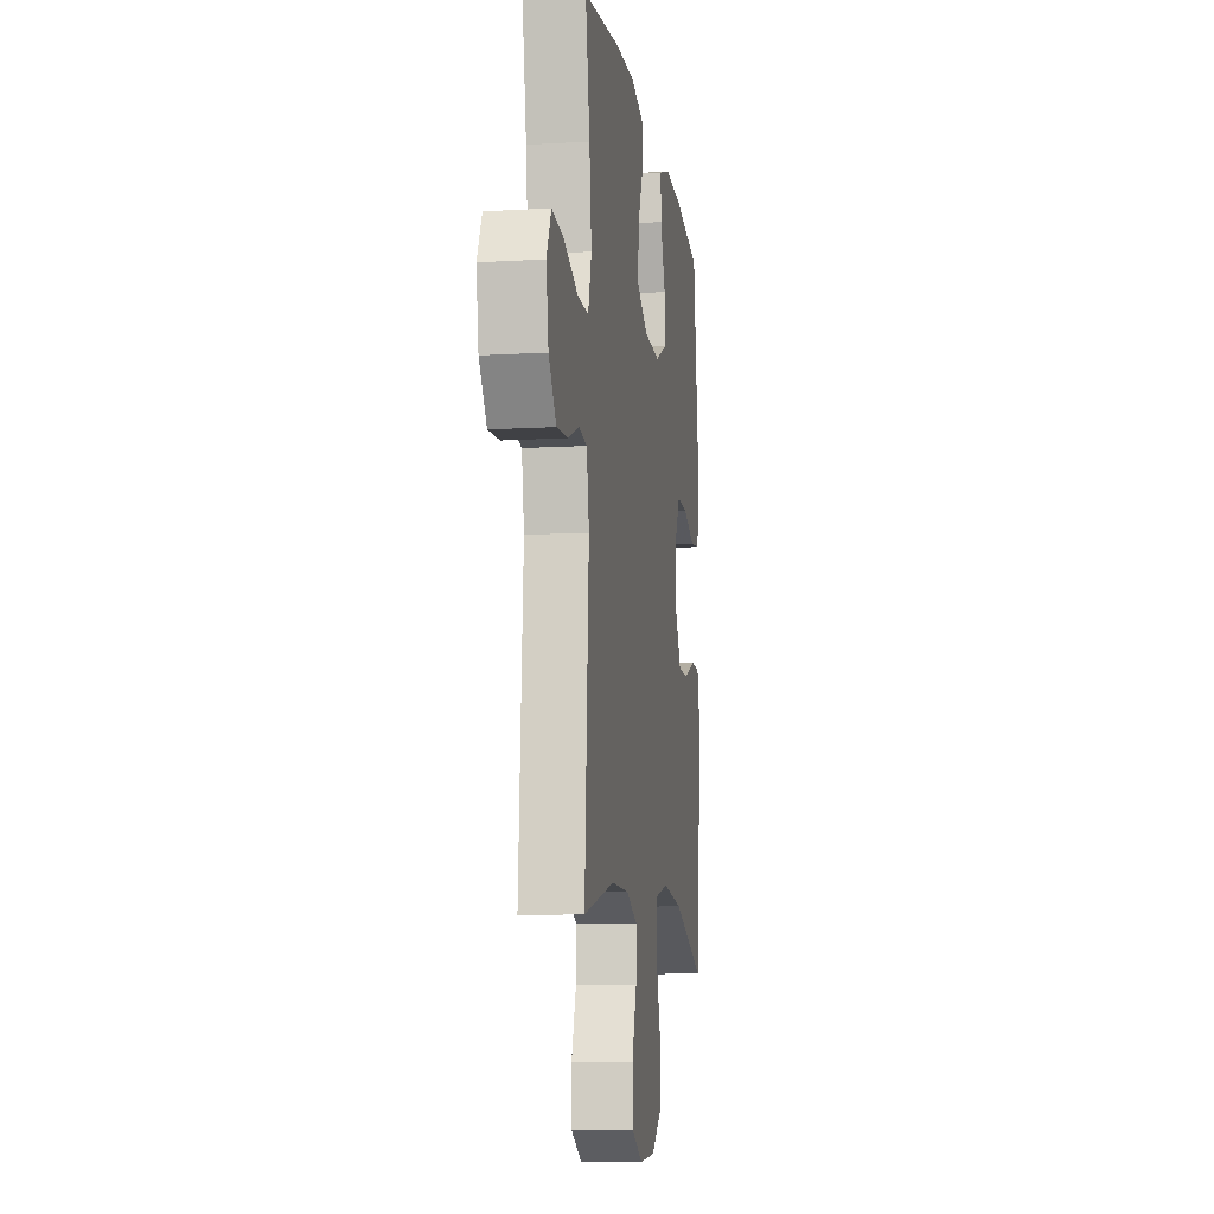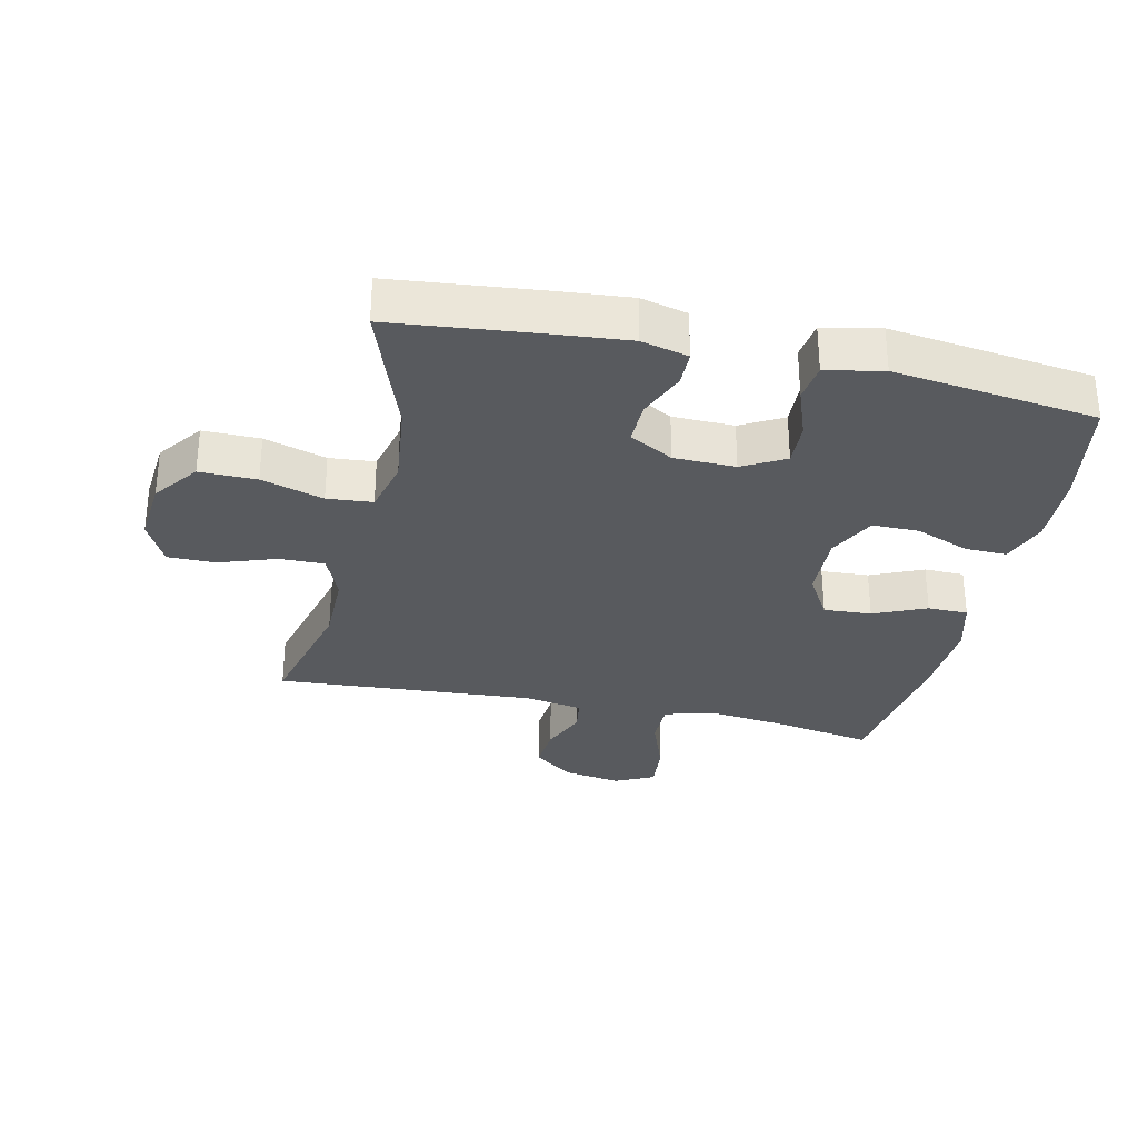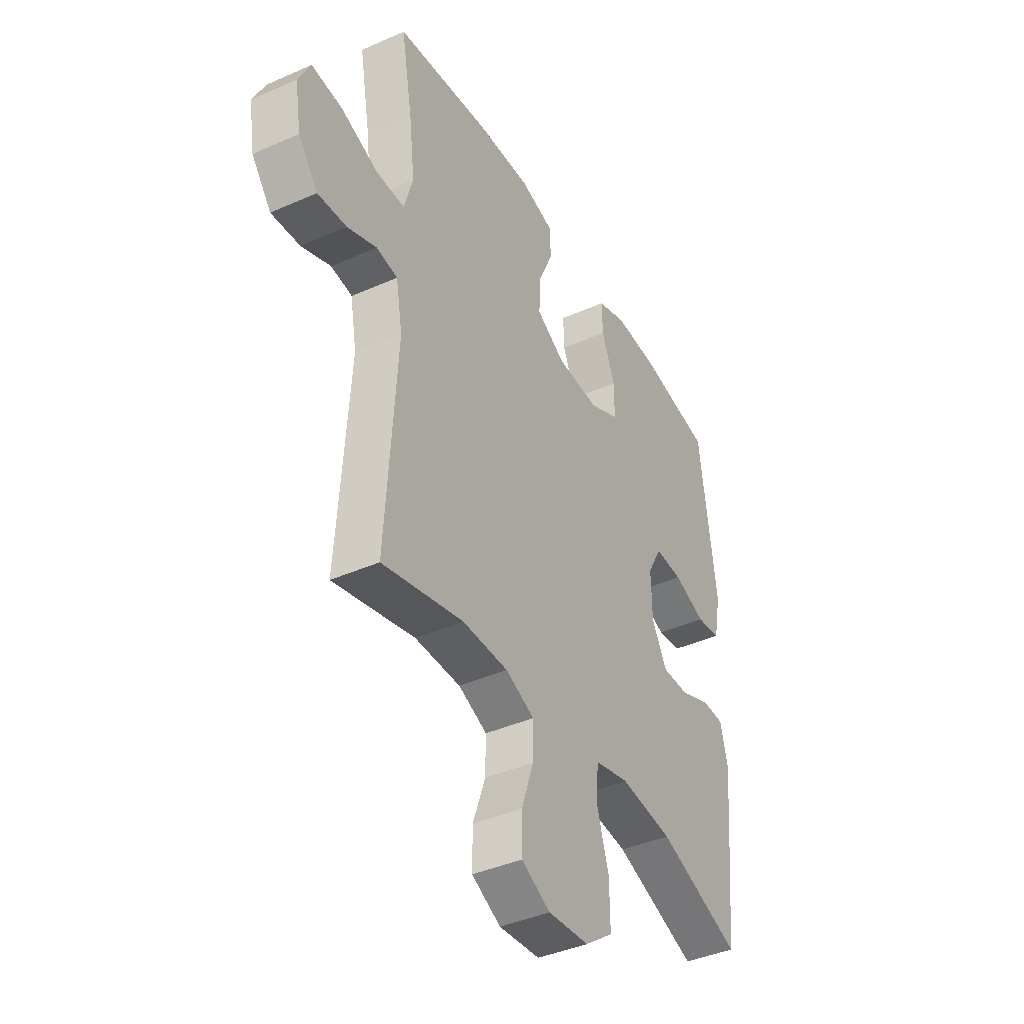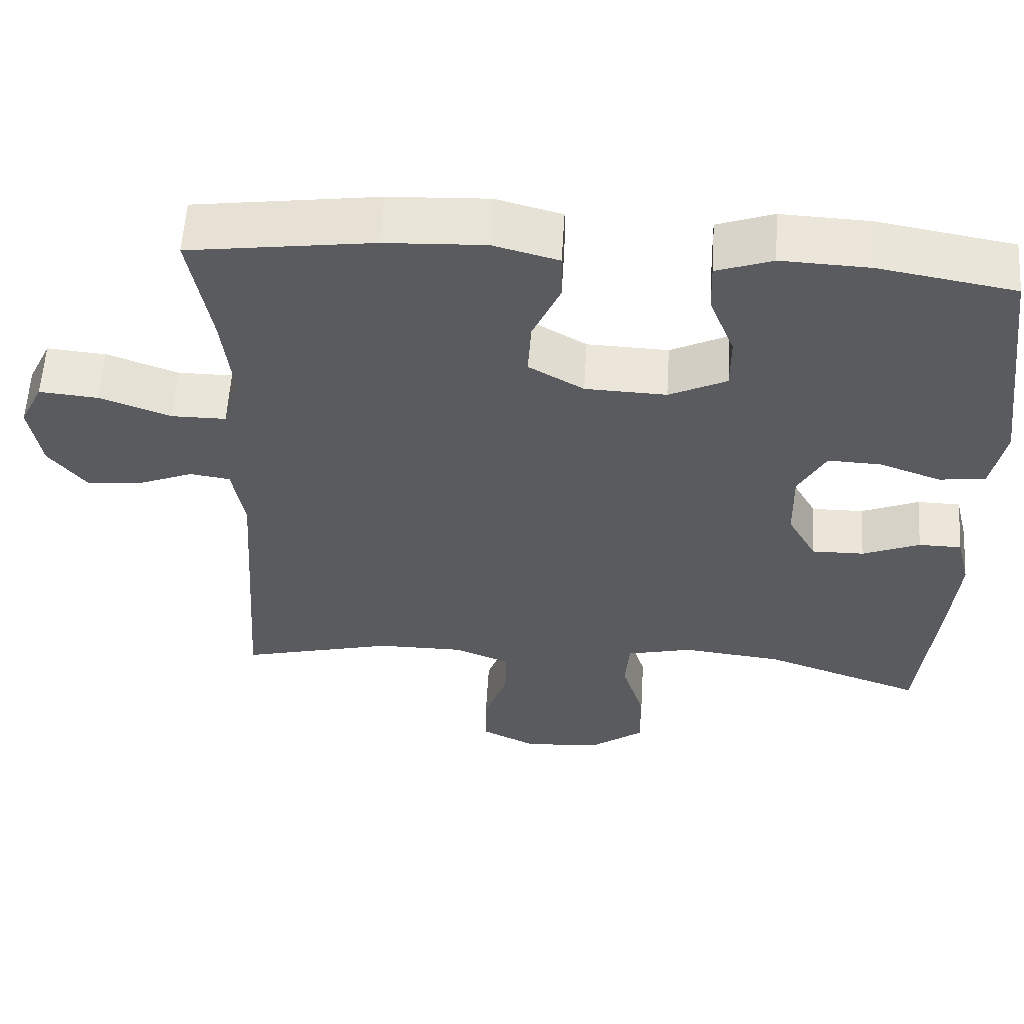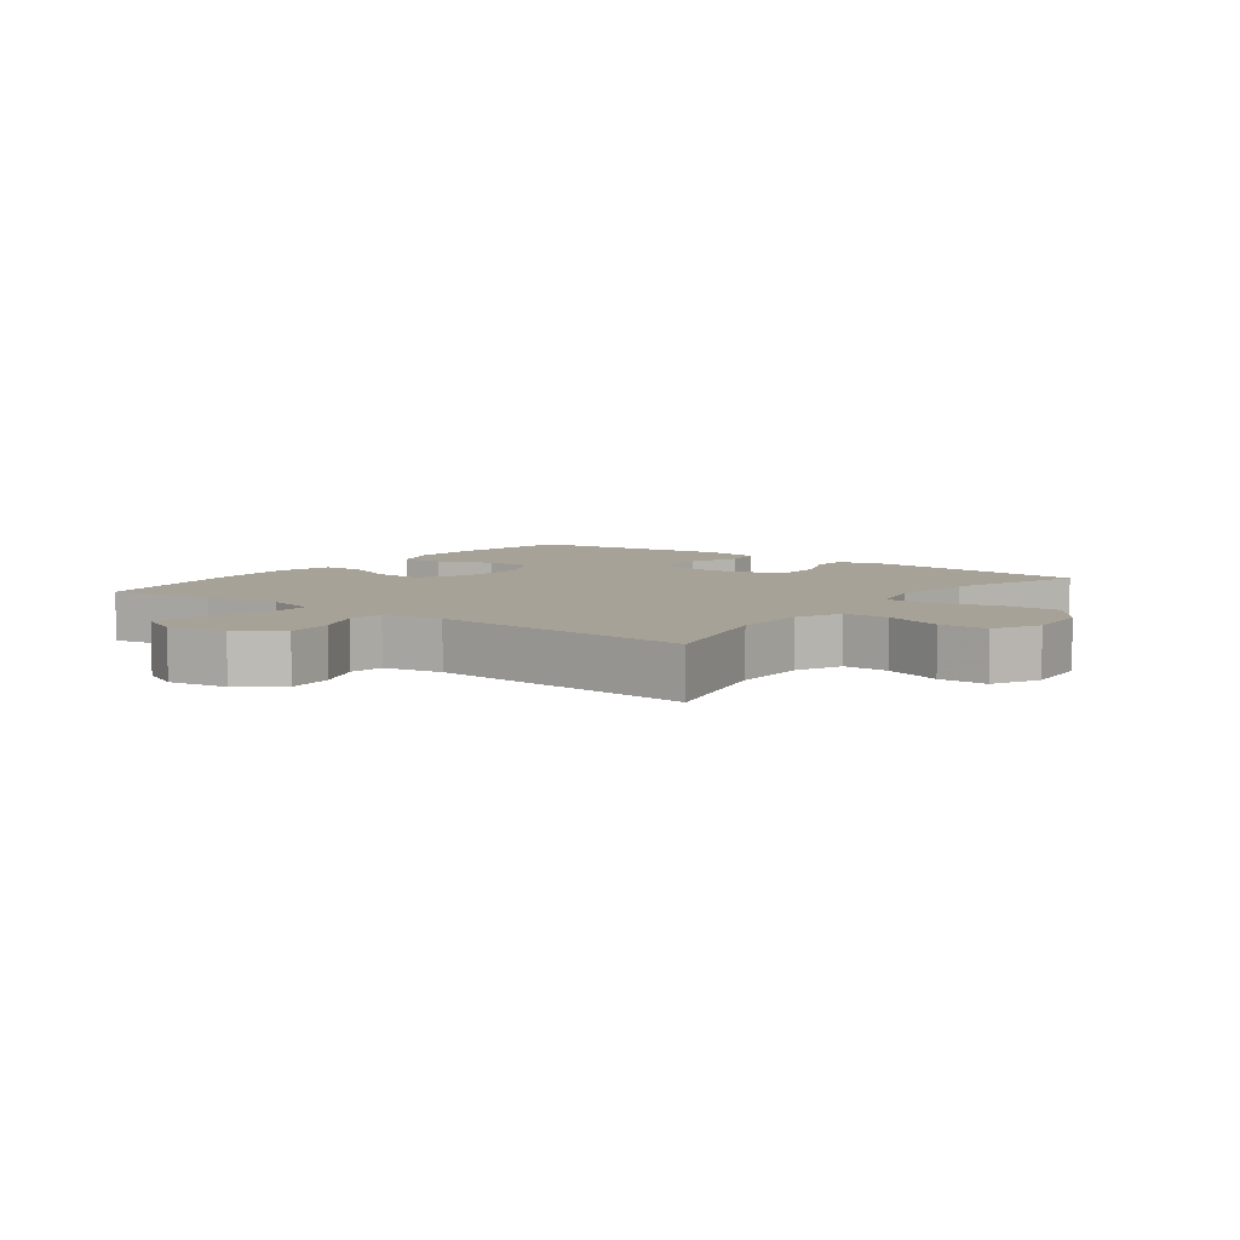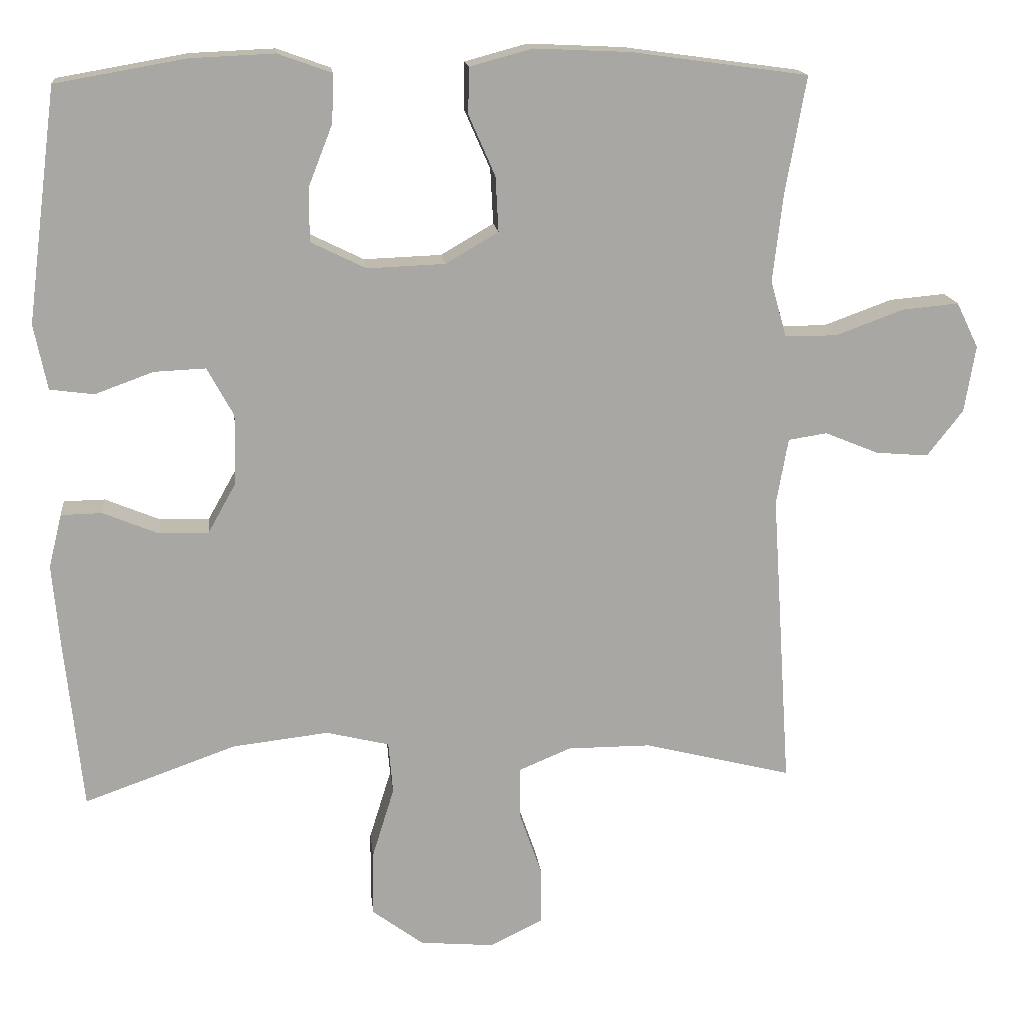
<metadata>
{"format":"obj","ext":"obj","renderer":"f3d","projection":"perspective","resolution":1024,"background":"white","views":[{"elev":-10.5,"azim":98.4,"up":"+Z"},{"elev":-30.8,"azim":-102.5,"up":"+Y"},{"elev":-40.9,"azim":118.4,"up":"+Z"},{"elev":57.9,"azim":-176.5,"up":"+Z"},{"elev":6.6,"azim":126.9,"up":"+Y"},{"elev":15.8,"azim":-6.2,"up":"+Z"}]}
</metadata>
<code>
v -0.5 0.07 -0.5
v -0.524 0.07 -0.268
v -0.534 0.07 -0.154
v -0.516 0.07 -0.081
v -0.46 0.07 -0.08
v -0.385 0.07 -0.111
v -0.317 0.07 -0.112
v -0.279 0.07 -0.044
v -0.277 0.07 0.052
v -0.313 0.07 0.118
v -0.383 0.07 0.115
v -0.463 0.07 0.086
v -0.523 0.07 0.094
v -0.541 0.07 0.183
v -0.5 0.07 0.5
v -0.323 0.07 0.531
v -0.208 0.07 0.536
v -0.135 0.07 0.51
v -0.137 0.07 0.444
v -0.17 0.07 0.36
v -0.17 0.07 0.287
v -0.095 0.07 0.25
v 0.011 0.07 0.254
v 0.083 0.07 0.296
v 0.079 0.07 0.371
v 0.043 0.07 0.453
v 0.044 0.07 0.516
v 0.129 0.07 0.539
v 0.26 0.07 0.533
v 0.5 0.07 0.5
v 0.472 0.07 0.341
v 0.458 0.07 0.221
v 0.48 0.07 0.144
v 0.551 0.07 0.144
v 0.644 0.07 0.178
v 0.721 0.07 0.185
v 0.751 0.07 0.123
v 0.736 0.07 0.032
v 0.687 0.07 -0.031
v 0.615 0.07 -0.025
v 0.542 0.07 0.005
v 0.489 0.07 -0.003
v 0.473 0.07 -0.094
v 0.5 0.07 -0.5
v 0.298 0.07 -0.449
v 0.184 0.07 -0.449
v 0.112 0.07 -0.479
v 0.113 0.07 -0.55
v 0.144 0.07 -0.639
v 0.144 0.07 -0.714
v 0.072 0.07 -0.75
v -0.03 0.07 -0.741
v -0.1 0.07 -0.689
v -0.099 0.07 -0.6
v -0.069 0.07 -0.503
v -0.075 0.07 -0.432
v -0.161 0.07 -0.411
v -0.292 0.07 -0.426
v -0.5 0 -0.5
v -0.524 0 -0.268
v -0.534 0 -0.154
v -0.516 0 -0.081
v -0.46 0 -0.08
v -0.385 0 -0.111
v -0.317 0 -0.112
v -0.279 0 -0.044
v -0.277 0 0.052
v -0.313 0 0.118
v -0.383 0 0.115
v -0.463 0 0.086
v -0.523 0 0.094
v -0.541 0 0.183
v -0.5 0 0.5
v -0.323 0 0.531
v -0.208 0 0.536
v -0.135 0 0.51
v -0.137 0 0.444
v -0.17 0 0.36
v -0.17 0 0.287
v -0.095 0 0.25
v 0.011 0 0.254
v 0.083 0 0.296
v 0.079 0 0.371
v 0.043 0 0.453
v 0.044 0 0.516
v 0.129 0 0.539
v 0.26 0 0.533
v 0.5 0 0.5
v 0.472 0 0.341
v 0.458 0 0.221
v 0.48 0 0.144
v 0.551 0 0.144
v 0.644 0 0.178
v 0.721 0 0.185
v 0.751 0 0.123
v 0.736 0 0.032
v 0.687 0 -0.031
v 0.615 0 -0.025
v 0.542 0 0.005
v 0.489 0 -0.003
v 0.473 0 -0.094
v 0.5 0 -0.5
v 0.298 0 -0.449
v 0.184 0 -0.449
v 0.112 0 -0.479
v 0.113 0 -0.55
v 0.144 0 -0.639
v 0.144 0 -0.714
v 0.072 0 -0.75
v -0.03 0 -0.741
v -0.1 0 -0.689
v -0.099 0 -0.6
v -0.069 0 -0.503
v -0.075 0 -0.432
v -0.161 0 -0.411
v -0.292 0 -0.426
f 52 53 54 55
f 52 55 56
f 51 52 56
f 48 49 50 51
f 47 48 51 56
f 46 47 56
f 45 46 56 57
f 43 44 45
f 42 43 45 57
f 38 39 40 41
f 36 37 38 41
f 34 35 36 41
f 33 34 41 42
f 32 33 42 57
f 28 29 30 31
f 25 26 27 28
f 24 25 28 31
f 23 24 31 32
f 17 18 19 20
f 17 20 21
f 16 17 21
f 15 16 21
f 14 15 21
f 11 12 13 14
f 10 11 14 21
f 9 10 21 22
f 3 4 5 6
f 3 6 7
f 58 1 2 3
f 58 3 7
f 57 58 7 8
f 22 23 32 57
f 8 9 22 57
f 113 112 111 110
f 114 113 110
f 114 110 109
f 109 108 107 106
f 114 109 106 105
f 114 105 104
f 115 114 104 103
f 103 102 101
f 115 103 101 100
f 99 98 97 96
f 99 96 95 94
f 99 94 93 92
f 100 99 92 91
f 115 100 91 90
f 89 88 87 86
f 86 85 84 83
f 89 86 83 82
f 90 89 82 81
f 78 77 76 75
f 79 78 75
f 79 75 74
f 79 74 73
f 79 73 72
f 72 71 70 69
f 79 72 69 68
f 80 79 68 67
f 64 63 62 61
f 65 64 61
f 61 60 59 116
f 65 61 116
f 66 65 116 115
f 115 90 81 80
f 115 80 67 66
f 1 59 60 2
f 2 60 61 3
f 3 61 62 4
f 4 62 63 5
f 5 63 64 6
f 6 64 65 7
f 7 65 66 8
f 8 66 67 9
f 9 67 68 10
f 10 68 69 11
f 11 69 70 12
f 12 70 71 13
f 13 71 72 14
f 14 72 73 15
f 15 73 74 16
f 16 74 75 17
f 17 75 76 18
f 18 76 77 19
f 19 77 78 20
f 20 78 79 21
f 21 79 80 22
f 22 80 81 23
f 23 81 82 24
f 24 82 83 25
f 25 83 84 26
f 26 84 85 27
f 27 85 86 28
f 28 86 87 29
f 29 87 88 30
f 30 88 89 31
f 31 89 90 32
f 32 90 91 33
f 33 91 92 34
f 34 92 93 35
f 35 93 94 36
f 36 94 95 37
f 37 95 96 38
f 38 96 97 39
f 39 97 98 40
f 40 98 99 41
f 41 99 100 42
f 42 100 101 43
f 43 101 102 44
f 44 102 103 45
f 45 103 104 46
f 46 104 105 47
f 47 105 106 48
f 48 106 107 49
f 49 107 108 50
f 50 108 109 51
f 51 109 110 52
f 52 110 111 53
f 53 111 112 54
f 54 112 113 55
f 55 113 114 56
f 56 114 115 57
f 57 115 116 58
f 58 116 59 1

</code>
